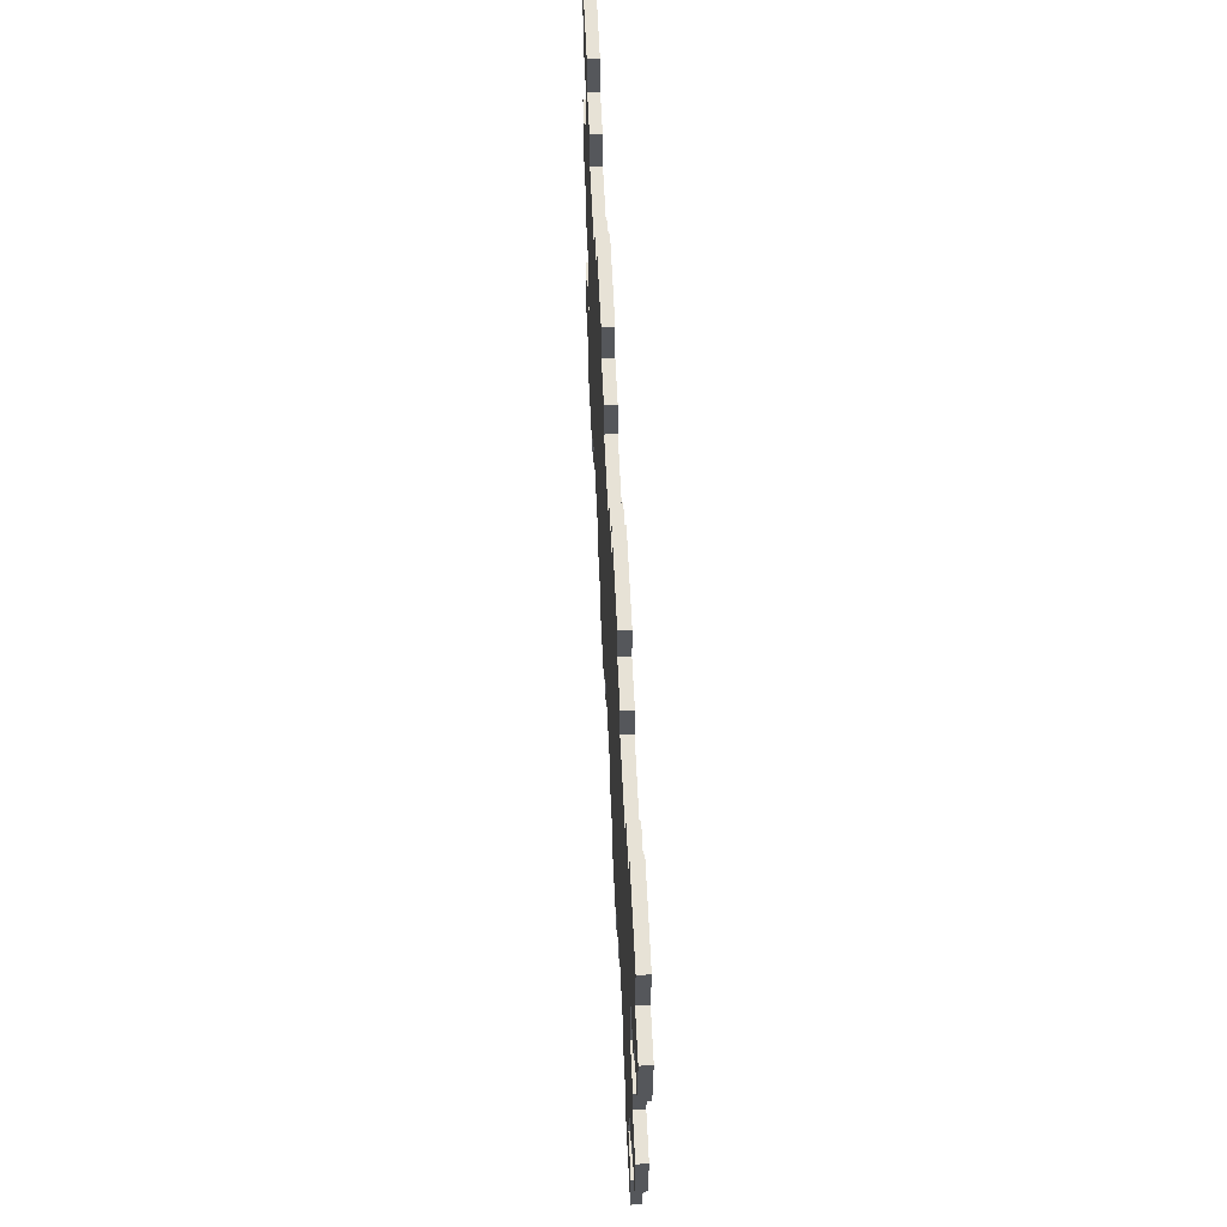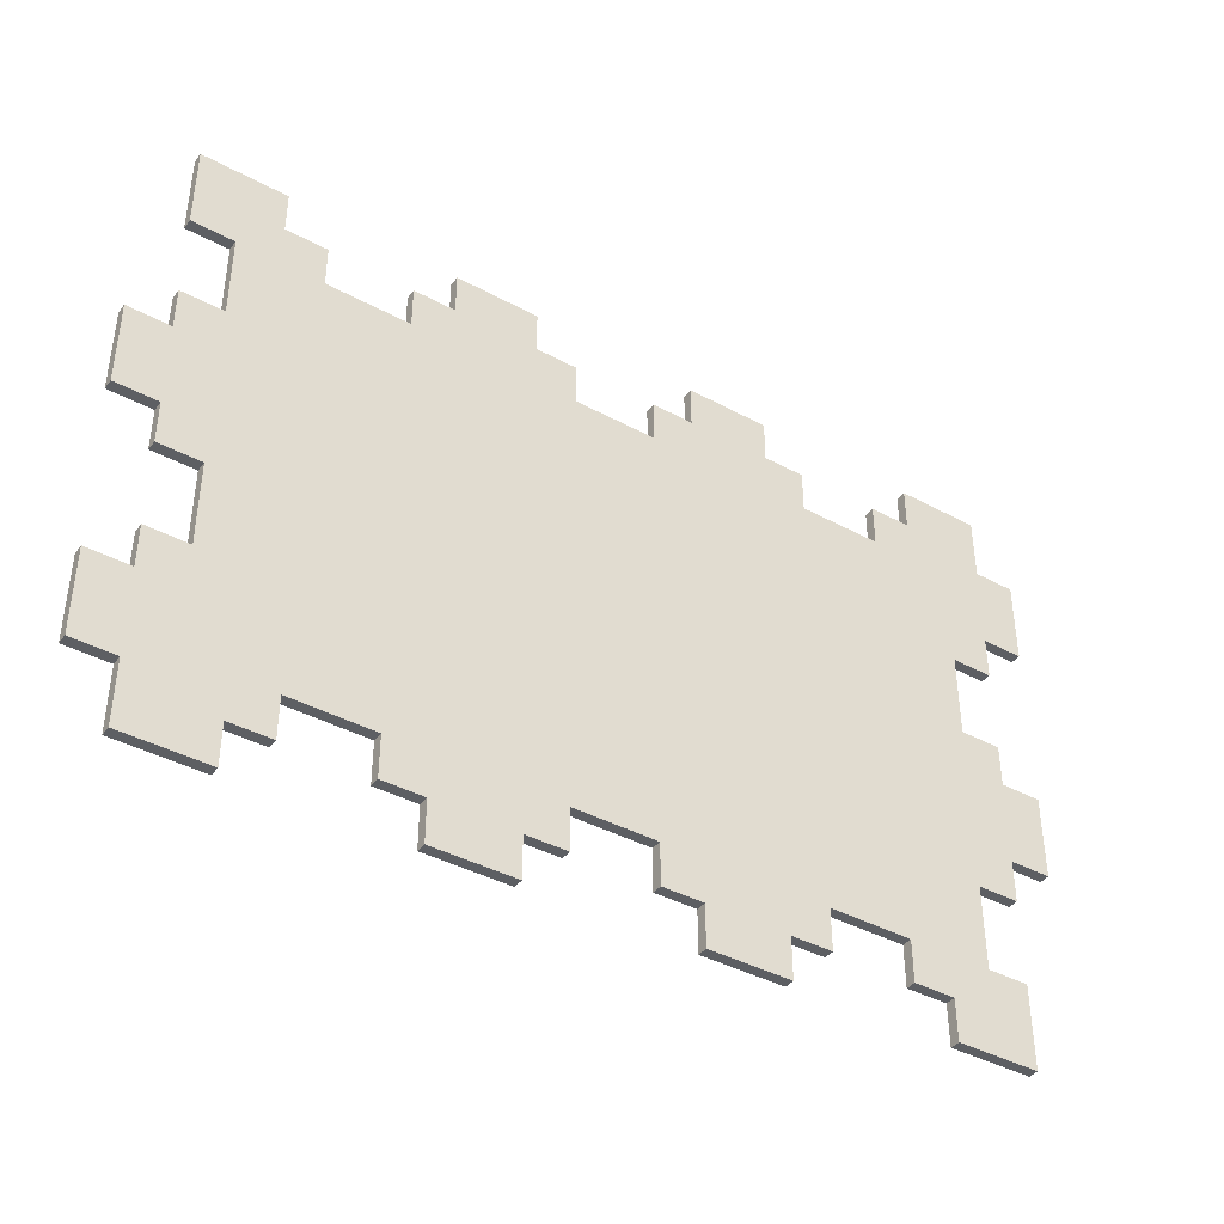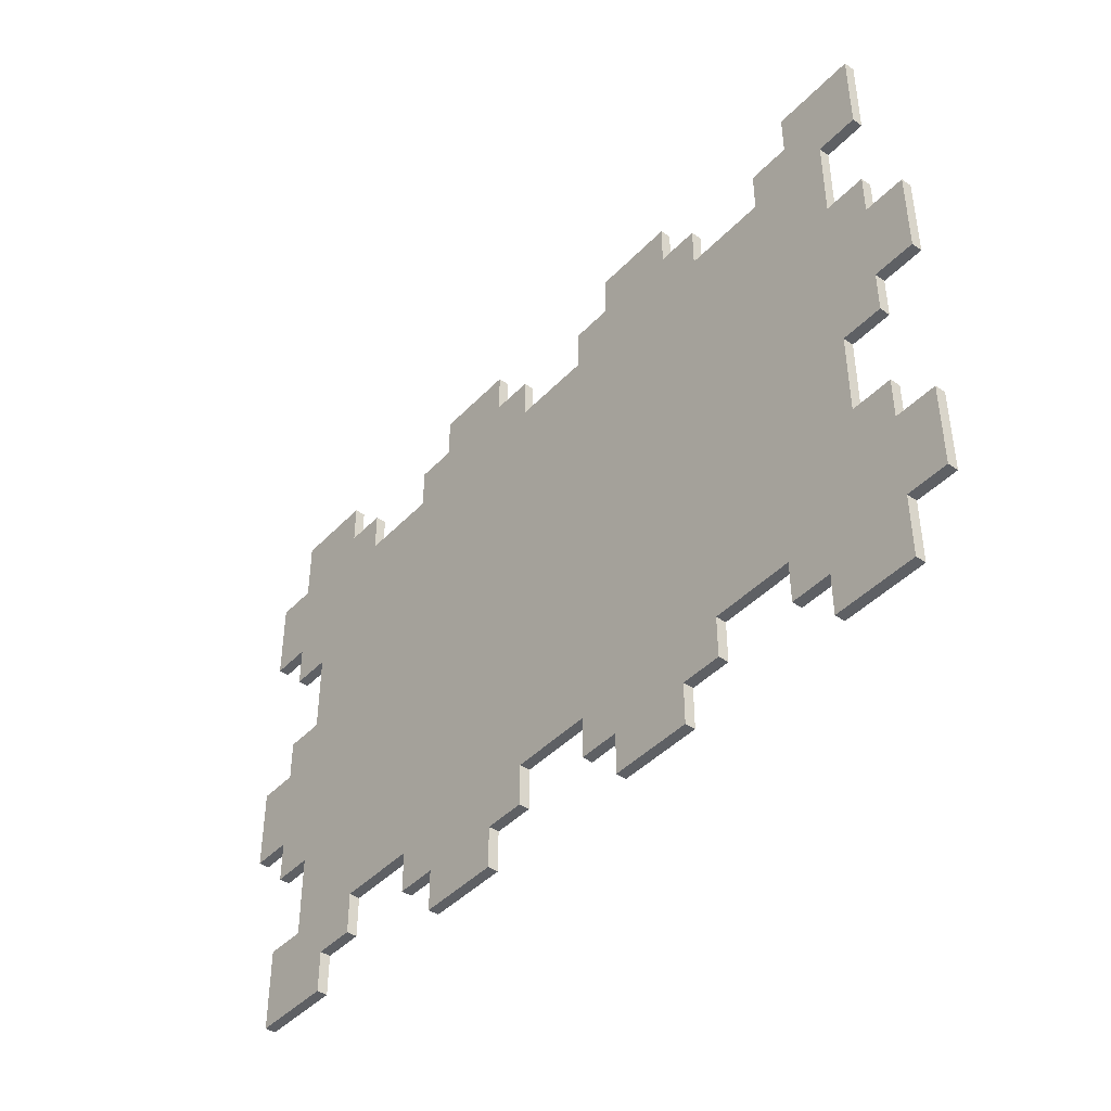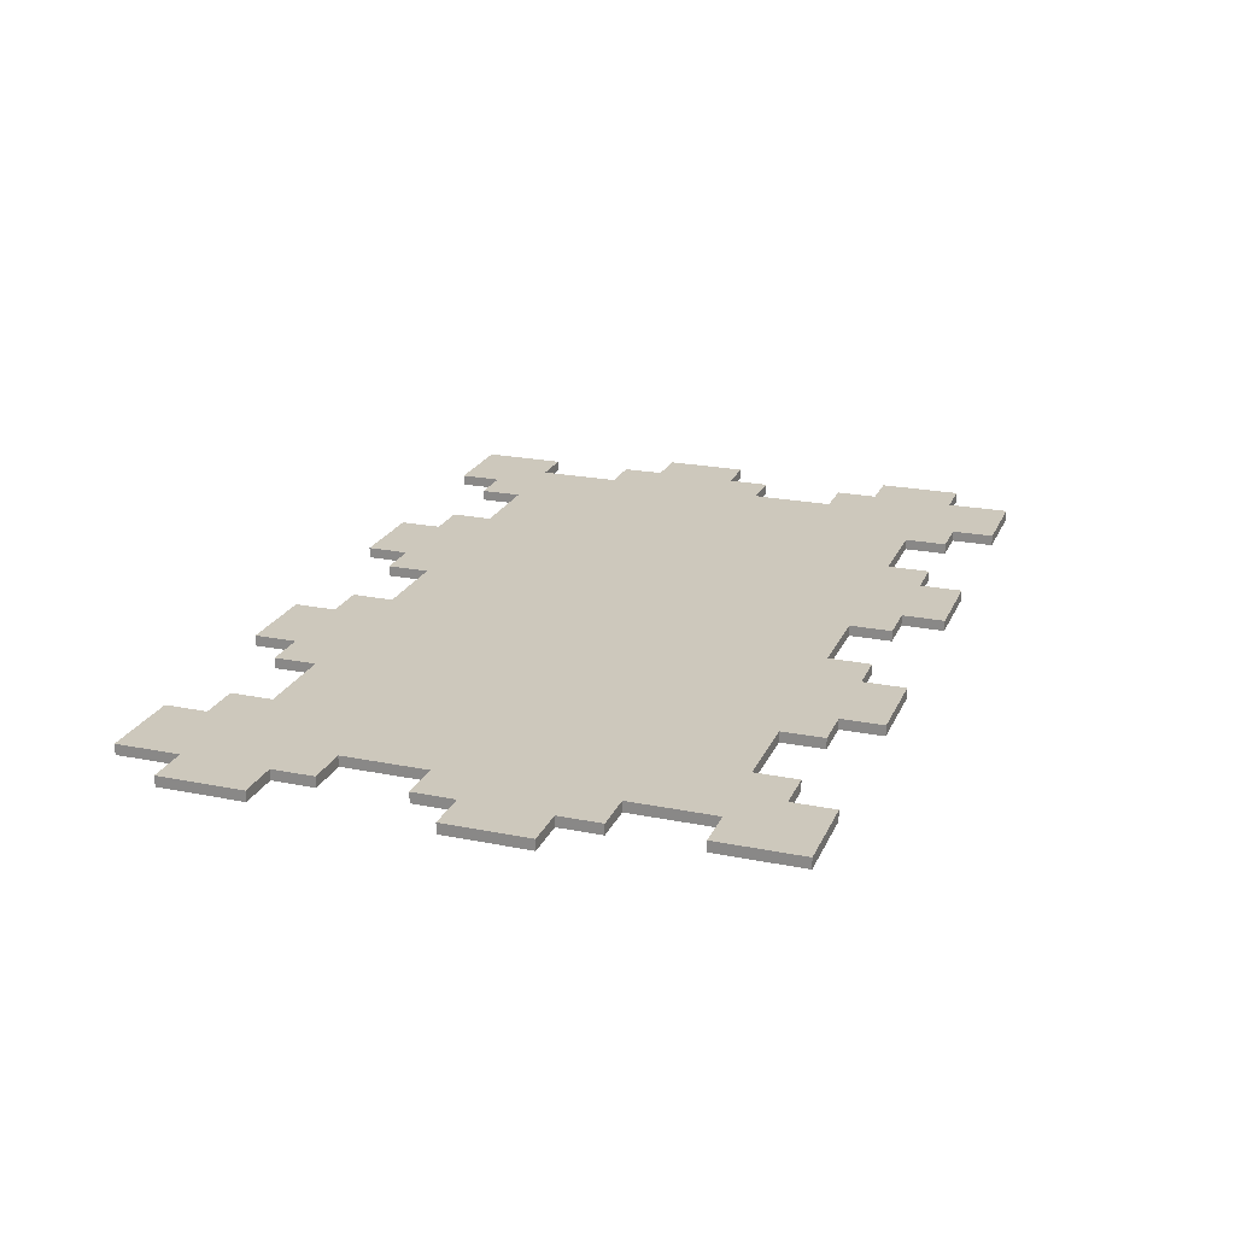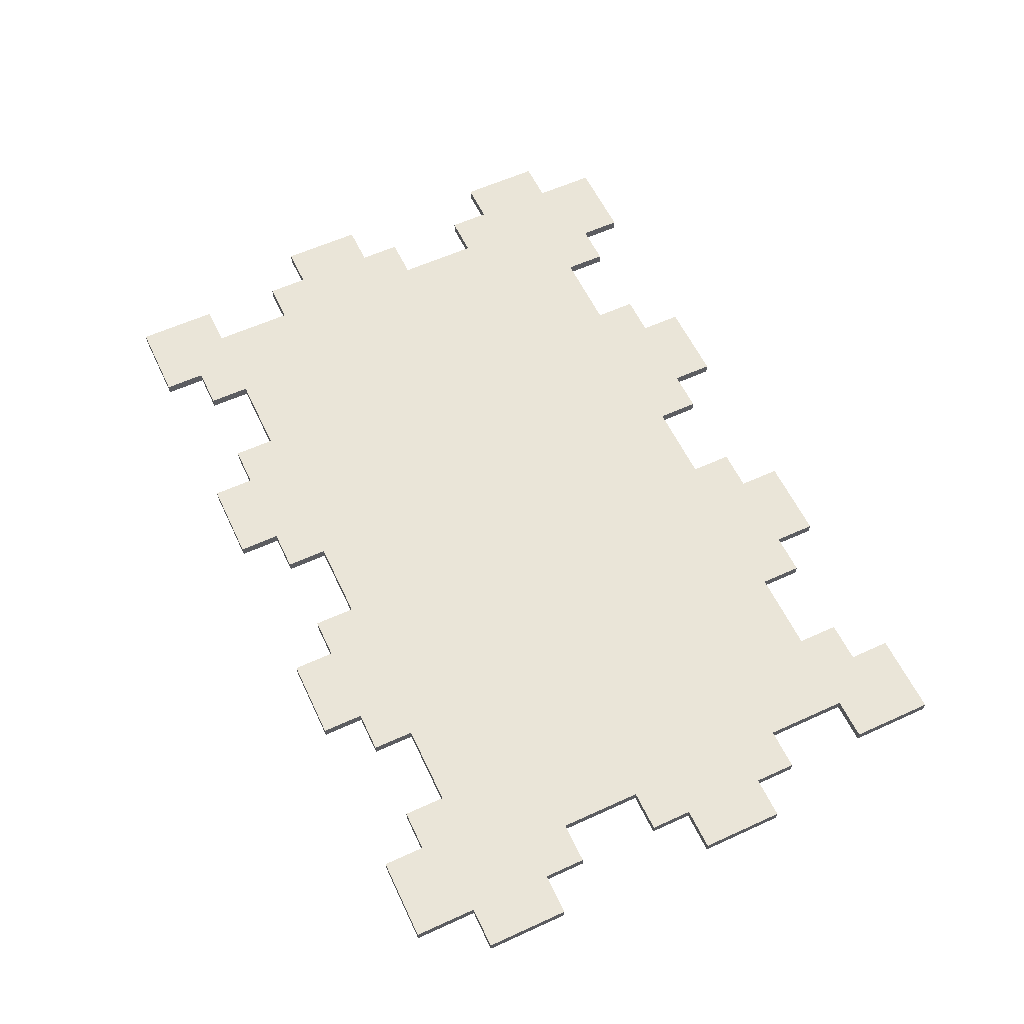
<metadata>
{"format":"obj","ext":"obj","renderer":"f3d","projection":"perspective","resolution":1024,"background":"white","views":[{"elev":63.1,"azim":87.3,"up":"+Z"},{"elev":-40.2,"azim":-33.7,"up":"+Z"},{"elev":-42.8,"azim":-129.4,"up":"+Z"},{"elev":22.2,"azim":109.3,"up":"+Y"},{"elev":59.0,"azim":-115.2,"up":"+Y"}]}
</metadata>
<code>
v 40 0 8
v 40 0 6
v 40 0.5 6
v 40 0.5 8
v 42 0 8
v 40 0 8
v 40 0.5 8
v 42 0.5 8
v 40 0 6
v 38 0 6
v 38 0.5 6
v 40 0.5 6
v 42 0 12
v 42 0 8
v 42 0.5 8
v 42 0.5 12
v 38 0 6
v 38 0 2
v 38 0.5 2
v 38 0.5 6
v 40 0 12
v 42 0 12
v 42 0.5 12
v 40 0.5 12
v 38 0 2
v 40 0 2
v 40 0.5 2
v 38 0.5 2
v 40 0 14
v 40 0 12
v 40 0.5 12
v 40 0.5 14
v 40 0 2
v 40 0 -2
v 40 0.5 -2
v 40 0.5 2
v 38 0 14
v 40 0 14
v 40 0.5 14
v 38 0.5 14
v 40 0 -2
v 36 0 -2
v 36 0.5 -2
v 40 0.5 -2
v 38 0 18
v 38 0 14
v 38 0.5 14
v 38 0.5 18
v 36 0 -2
v 36 0 0
v 36 0.5 0
v 36 0.5 -2
v 40 0 18
v 38 0 18
v 38 0.5 18
v 40 0.5 18
v 36 0 0
v 34 0 0
v 34 0.5 0
v 36 0.5 0
v 40 0 20
v 40 0 18
v 40 0.5 18
v 40 0.5 20
v 34 0 0
v 34 0 2
v 34 0.5 2
v 34 0.5 0
v 42 0 20
v 40 0 20
v 40 0.5 20
v 42 0.5 20
v 34 0 2
v 30 0 2
v 30 0.5 2
v 34 0.5 2
v 42 0 24
v 42 0 20
v 42 0.5 20
v 42 0.5 24
v 30 0 2
v 30 0 0
v 30 0.5 0
v 30 0.5 2
v 40 0 24
v 42 0 24
v 42 0.5 24
v 40 0.5 24
v 30 0 0
v 28 0 0
v 28 0.5 0
v 30 0.5 0
v 40 0 27
v 40 0 24
v 40 0.5 24
v 40 0.5 27
v 28 0 0
v 28 0 -2
v 28 0.5 -2
v 28 0.5 0
v 36 0 27
v 40 0 27
v 40 0.5 27
v 36 0.5 27
v 28 0 -2
v 24 0 -2
v 24 0.5 -2
v 28 0.5 -2
v 36 0 25
v 36 0 27
v 36 0.5 27
v 36 0.5 25
v 24 0 -2
v 24 0 0
v 24 0.5 0
v 24 0.5 -2
v 34 0 25
v 36 0 25
v 36 0.5 25
v 34 0.5 25
v 24 0 0
v 22 0 0
v 22 0.5 0
v 24 0.5 0
v 34 0 23
v 34 0 25
v 34 0.5 25
v 34 0.5 23
v 22 0 0
v 22 0 2
v 22 0.5 2
v 22 0.5 0
v 30 0 23
v 34 0 23
v 34 0.5 23
v 30 0.5 23
v 22 0 2
v 18 0 2
v 18 0.5 2
v 22 0.5 2
v 30 0 25
v 30 0 23
v 30 0.5 23
v 30 0.5 25
v 18 0 2
v 18 0 0
v 18 0.5 0
v 18 0.5 2
v 28 0 25
v 30 0 25
v 30 0.5 25
v 28 0.5 25
v 18 0 0
v 16 0 0
v 16 0.5 0
v 18 0.5 0
v 28 0 27
v 28 0 25
v 28 0.5 25
v 28 0.5 27
v 16 0 0
v 16 0 -2
v 16 0.5 -2
v 16 0.5 0
v 24 0 27
v 28 0 27
v 28 0.5 27
v 24 0.5 27
v 16 0 -2
v 12 0 -2
v 12 0.5 -2
v 16 0.5 -2
v 24 0 25
v 24 0 27
v 24 0.5 27
v 24 0.5 25
v 12 0 -2
v 12 0 0
v 12 0.5 0
v 12 0.5 -2
v 22 0 25
v 24 0 25
v 24 0.5 25
v 22 0.5 25
v 12 0 0
v 10 0 0
v 10 0.5 0
v 12 0.5 0
v 22 0 23
v 22 0 25
v 22 0.5 25
v 22 0.5 23
v 10 0 0
v 10 0 2
v 10 0.5 2
v 10 0.5 0
v 18 0 23
v 22 0 23
v 22 0.5 23
v 18 0.5 23
v 10 0 2
v 6 0 2
v 6 0.5 2
v 10 0.5 2
v 18 0 25
v 18 0 23
v 18 0.5 23
v 18 0.5 25
v 6 0 2
v 6 0 0
v 6 0.5 0
v 6 0.5 2
v 16 0 25
v 18 0 25
v 18 0.5 25
v 16 0.5 25
v 6 0 0
v 4 0 0
v 4 0.5 0
v 6 0.5 0
v 16 0 27
v 16 0 25
v 16 0.5 25
v 16 0.5 27
v 4 0 0
v 4 0 -2
v 4 0.5 -2
v 4 0.5 0
v 12 0 27
v 16 0 27
v 16 0.5 27
v 12 0.5 27
v 4 0 -2
v 0 0 -2
v 0 0.5 -2
v 4 0.5 -2
v 12 0 25
v 12 0 27
v 12 0.5 27
v 12 0.5 25
v 0 0 -2
v 0 0 1
v 0 0.5 1
v 0 0.5 -2
v 10 0 25
v 12 0 25
v 12 0.5 25
v 10 0.5 25
v 0 0 1
v -2 0 1
v -2 0.5 1
v 0 0.5 1
v 10 0 23
v 10 0 25
v 10 0.5 25
v 10 0.5 23
v -2 0 1
v -2 0 5
v -2 0.5 5
v -2 0.5 1
v 6 0 23
v 10 0 23
v 10 0.5 23
v 6 0.5 23
v -2 0 5
v 0 0 5
v 0 0.5 5
v -2 0.5 5
v 6 0 25
v 6 0 23
v 6 0.5 23
v 6 0.5 25
v 0 0 5
v 0 0 7
v 0 0.5 7
v 0 0.5 5
v 4 0 25
v 6 0 25
v 6 0.5 25
v 4 0.5 25
v 0 0 7
v 2 0 7
v 2 0.5 7
v 0 0.5 7
v 4 0 27
v 4 0 25
v 4 0.5 25
v 4 0.5 27
v 2 0 7
v 2 0 11
v 2 0.5 11
v 2 0.5 7
v 0 0 27
v 4 0 27
v 4 0.5 27
v 0 0.5 27
v 2 0 11
v 0 0 11
v 0 0.5 11
v 2 0.5 11
v 0 0.5 23
v 0 0.5 27
v 4 0.5 27
v 4 0.5 25
v 6 0.5 25
v 6 0.5 23
v 10 0.5 23
v 10 0.5 25
v 12 0.5 25
v 12 0.5 27
v 16 0.5 27
v 16 0.5 25
v 18 0.5 25
v 18 0.5 23
v 22 0.5 23
v 22 0.5 25
v 24 0.5 25
v 24 0.5 27
v 28 0.5 27
v 28 0.5 25
v 30 0.5 25
v 30 0.5 23
v 34 0.5 23
v 34 0.5 25
v 36 0.5 25
v 36 0.5 27
v 40 0.5 27
v 40 0.5 24
v 42 0.5 24
v 42 0.5 20
v 40 0.5 20
v 40 0.5 18
v 38 0.5 18
v 38 0.5 14
v 40 0.5 14
v 40 0.5 12
v 42 0.5 12
v 42 0.5 8
v 40 0.5 8
v 40 0.5 6
v 38 0.5 6
v 38 0.5 2
v 40 0.5 2
v 40 0.5 -2
v 36 0.5 -2
v 36 0.5 0
v 34 0.5 0
v 34 0.5 2
v 30 0.5 2
v 30 0.5 0
v 28 0.5 0
v 28 0.5 -2
v 24 0.5 -2
v 24 0.5 0
v 22 0.5 0
v 22 0.5 2
v 18 0.5 2
v 18 0.5 0
v 16 0.5 0
v 16 0.5 -2
v 12 0.5 -2
v 12 0.5 0
v 10 0.5 0
v 10 0.5 2
v 6 0.5 2
v 6 0.5 0
v 4 0.5 0
v 4 0.5 -2
v 0 0.5 -2
v 0 0.5 1
v -2 0.5 1
v -2 0.5 5
v 0 0.5 5
v 0 0.5 7
v 2 0.5 7
v 2 0.5 11
v 0 0.5 11
v 0 0.5 13
v -2 0.5 13
v -2 0.5 17
v 0 0.5 17
v 0 0.5 19
v 2 0.5 19
v 2 0.5 23
v 0 0 11
v 0 0 13
v 0 0.5 13
v 0 0.5 11
v 0 0 23
v 0 0 27
v 0 0.5 27
v 0 0.5 23
v 0 0 13
v -2 0 13
v -2 0.5 13
v 0 0.5 13
v 0 0 27
v 0 0 23
v 2 0 23
v 2 0 19
v 0 0 19
v 0 0 17
v -2 0 17
v -2 0 13
v 0 0 13
v 0 0 11
v 2 0 11
v 2 0 7
v 0 0 7
v 0 0 5
v -2 0 5
v -2 0 1
v 0 0 1
v 0 0 -2
v 4 0 -2
v 4 0 0
v 6 0 0
v 6 0 2
v 10 0 2
v 10 0 0
v 12 0 0
v 12 0 -2
v 16 0 -2
v 16 0 0
v 18 0 0
v 18 0 2
v 22 0 2
v 22 0 0
v 24 0 0
v 24 0 -2
v 28 0 -2
v 28 0 0
v 30 0 0
v 30 0 2
v 34 0 2
v 34 0 0
v 36 0 0
v 36 0 -2
v 40 0 -2
v 40 0 2
v 38 0 2
v 38 0 6
v 40 0 6
v 40 0 8
v 42 0 8
v 42 0 12
v 40 0 12
v 40 0 14
v 38 0 14
v 38 0 18
v 40 0 18
v 40 0 20
v 42 0 20
v 42 0 24
v 40 0 24
v 40 0 27
v 36 0 27
v 36 0 25
v 34 0 25
v 34 0 23
v 30 0 23
v 30 0 25
v 28 0 25
v 28 0 27
v 24 0 27
v 24 0 25
v 22 0 25
v 22 0 23
v 18 0 23
v 18 0 25
v 16 0 25
v 16 0 27
v 12 0 27
v 12 0 25
v 10 0 25
v 10 0 23
v 6 0 23
v 6 0 25
v 4 0 25
v 4 0 27
v -2 0 13
v -2 0 17
v -2 0.5 17
v -2 0.5 13
v -2 0 17
v 0 0 17
v 0 0.5 17
v -2 0.5 17
v 0 0 17
v 0 0 19
v 0 0.5 19
v 0 0.5 17
v 0 0 19
v 2 0 19
v 2 0.5 19
v 0 0.5 19
v 2 0 19
v 2 0 23
v 2 0.5 23
v 2 0.5 19
v 2 0 23
v 0 0 23
v 0 0.5 23
v 2 0.5 23
f 1 2 4
f 4 2 3
f 5 6 8
f 8 6 7
f 9 10 12
f 12 10 11
f 13 14 16
f 16 14 15
f 17 18 20
f 20 18 19
f 21 22 24
f 24 22 23
f 25 26 28
f 28 26 27
f 29 30 32
f 32 30 31
f 33 34 36
f 36 34 35
f 37 38 40
f 40 38 39
f 41 42 44
f 44 42 43
f 45 46 48
f 48 46 47
f 49 50 52
f 52 50 51
f 53 54 56
f 56 54 55
f 57 58 60
f 60 58 59
f 61 62 64
f 64 62 63
f 65 66 68
f 68 66 67
f 69 70 72
f 72 70 71
f 73 74 76
f 76 74 75
f 77 78 80
f 80 78 79
f 81 82 84
f 84 82 83
f 85 86 88
f 88 86 87
f 89 90 92
f 92 90 91
f 93 94 96
f 96 94 95
f 97 98 100
f 100 98 99
f 101 102 104
f 104 102 103
f 105 106 108
f 108 106 107
f 109 110 112
f 112 110 111
f 113 114 116
f 116 114 115
f 117 118 120
f 120 118 119
f 121 122 124
f 124 122 123
f 125 126 128
f 128 126 127
f 129 130 132
f 132 130 131
f 133 134 136
f 136 134 135
f 137 138 140
f 140 138 139
f 141 142 144
f 144 142 143
f 145 146 148
f 148 146 147
f 149 150 152
f 152 150 151
f 153 154 156
f 156 154 155
f 157 158 160
f 160 158 159
f 161 162 164
f 164 162 163
f 165 166 168
f 168 166 167
f 169 170 172
f 172 170 171
f 173 174 176
f 176 174 175
f 177 178 180
f 180 178 179
f 181 182 184
f 184 182 183
f 185 186 188
f 188 186 187
f 189 190 192
f 192 190 191
f 193 194 196
f 196 194 195
f 197 198 200
f 200 198 199
f 201 202 204
f 204 202 203
f 205 206 208
f 208 206 207
f 209 210 212
f 212 210 211
f 213 214 216
f 216 214 215
f 217 218 220
f 220 218 219
f 221 222 224
f 224 222 223
f 225 226 228
f 228 226 227
f 229 230 232
f 232 230 231
f 233 234 236
f 236 234 235
f 237 238 240
f 240 238 239
f 241 242 244
f 244 242 243
f 245 246 248
f 248 246 247
f 249 250 252
f 252 250 251
f 253 254 256
f 256 254 255
f 257 258 260
f 260 258 259
f 261 262 264
f 264 262 263
f 265 266 268
f 268 266 267
f 269 270 272
f 272 270 271
f 273 274 276
f 276 274 275
f 277 278 280
f 280 278 279
f 281 282 284
f 284 282 283
f 285 286 288
f 288 286 287
f 289 290 292
f 292 290 291
f 293 294 296
f 296 294 295
f 297 298 300
f 300 298 299
f 301 302 384
f 384 302 304
f 384 304 306
f 306 304 305
f 302 303 304
f 384 306 383
f 383 306 307
f 383 307 376
f 376 307 314
f 376 314 357
f 357 314 356
f 356 314 315
f 356 315 334
f 334 315 333
f 333 315 322
f 333 322 323
f 308 309 307
f 307 309 312
f 307 312 314
f 314 312 313
f 309 310 312
f 312 310 311
f 316 317 315
f 315 317 320
f 315 320 322
f 322 320 321
f 317 318 320
f 320 318 319
f 324 325 323
f 323 325 328
f 323 328 331
f 331 328 330
f 330 328 329
f 326 327 325
f 325 327 328
f 332 333 331
f 331 333 323
f 335 336 334
f 334 336 339
f 334 339 341
f 341 339 340
f 337 338 336
f 336 338 339
f 342 348 341
f 341 348 349
f 341 349 334
f 334 349 356
f 343 344 342
f 342 344 346
f 342 346 348
f 348 346 347
f 344 345 346
f 350 351 349
f 349 351 356
f 356 351 354
f 354 351 352
f 354 352 353
f 354 355 356
f 358 359 357
f 357 359 364
f 357 364 375
f 375 364 365
f 375 365 373
f 373 365 370
f 373 370 372
f 372 370 371
f 364 359 362
f 362 359 360
f 362 360 361
f 362 363 364
f 366 367 365
f 365 367 370
f 368 369 367
f 367 369 370
f 373 374 375
f 375 376 357
f 377 378 376
f 376 378 381
f 376 381 383
f 383 381 382
f 379 380 378
f 378 380 381
f 385 386 388
f 388 386 387
f 389 390 392
f 392 390 391
f 393 394 396
f 396 394 395
f 398 399 397
f 397 399 479
f 397 479 480
f 479 399 477
f 477 399 400
f 477 400 476
f 476 400 407
f 476 407 469
f 469 407 426
f 469 426 427
f 401 402 400
f 400 402 405
f 400 405 407
f 407 405 406
f 402 403 405
f 405 403 404
f 407 408 426
f 426 408 419
f 426 419 424
f 424 419 421
f 424 421 423
f 423 421 422
f 409 410 408
f 408 410 418
f 408 418 419
f 418 410 413
f 413 410 411
f 413 411 412
f 418 413 416
f 416 413 414
f 416 414 415
f 416 417 418
f 419 420 421
f 424 425 426
f 428 429 427
f 427 429 432
f 427 432 434
f 434 432 433
f 430 431 429
f 429 431 432
f 435 442 434
f 434 442 449
f 434 449 427
f 427 449 468
f 427 468 469
f 436 437 435
f 435 437 441
f 435 441 442
f 438 439 437
f 437 439 441
f 439 440 441
f 443 444 442
f 442 444 447
f 442 447 449
f 449 447 448
f 445 446 444
f 444 446 447
f 449 450 468
f 468 450 461
f 468 461 466
f 466 461 463
f 466 463 465
f 465 463 464
f 451 452 450
f 450 452 460
f 450 460 461
f 453 454 452
f 452 454 455
f 452 455 460
f 460 455 458
f 460 458 459
f 455 456 458
f 458 456 457
f 461 462 463
f 466 467 468
f 470 471 469
f 469 471 474
f 469 474 476
f 476 474 475
f 472 473 471
f 471 473 474
f 477 478 479
f 481 482 484
f 484 482 483
f 485 486 488
f 488 486 487
f 489 490 492
f 492 490 491
f 493 494 496
f 496 494 495
f 497 498 500
f 500 498 499
f 501 502 504
f 504 502 503

</code>
